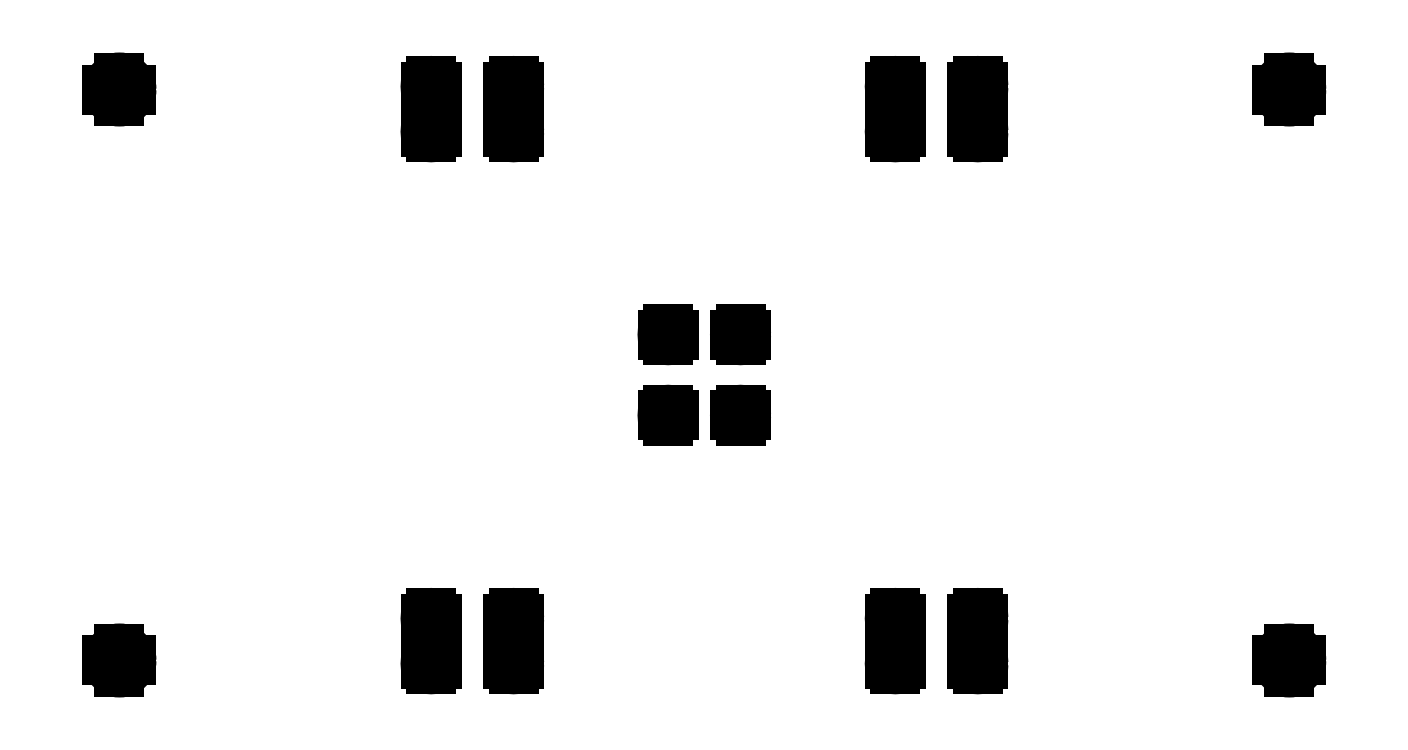
<metadata>
{"format":"dxf","ext":"dxf","renderer":"ezdxf+matplotlib","layout":"modelspace","background":"white","min_lineweight":24,"dpi":150}
</metadata>
<code>
0
SECTION
2
ENTITIES
0
LINE
8
0
10
450
20
235
30
0
11
0
21
235
31
0
0
LINE
8
0
10
0
20
235
30
0
11
0
21
0
31
0
0
LINE
8
0
10
0
20
0
30
0
11
450
21
0
31
0
0
LINE
8
0
10
450
20
0
30
0
11
450
21
235
31
0
0
CIRCLE
8
Holes
10
15
20
220
30
0
40
4.3
0
CIRCLE
8
Holes
10
15
20
15
30
0
40
4.3
0
CIRCLE
8
Holes
10
435
20
15
30
0
40
4.3
0
CIRCLE
8
Holes
10
435
20
220
30
0
40
4.3
0
CIRCLE
8
Holes
10
126.9
20
221.1
30
0
40
2
0
CIRCLE
8
Holes
10
126.9
20
204.8
30
0
40
2
0
CIRCLE
8
Holes
10
156.5
20
221.1
30
0
40
2
0
CIRCLE
8
Holes
10
156.5
20
204.8
30
0
40
2
0
CIRCLE
8
Holes
10
293.6
20
221.1
30
0
40
2
0
CIRCLE
8
Holes
10
293.6
20
204.9
30
0
40
2
0
CIRCLE
8
Holes
10
323.2
20
221.1
30
0
40
2
0
CIRCLE
8
Holes
10
323.2
20
204.9
30
0
40
2
0
CIRCLE
8
Holes
10
212
20
132
30
0
40
2
0
CIRCLE
8
Holes
10
238
20
132
30
0
40
2
0
CIRCLE
8
Holes
10
212
20
103
30
0
40
2
0
CIRCLE
8
Holes
10
238
20
103
30
0
40
2
0
CIRCLE
8
Holes
10
293.6
20
30.06
30
0
40
2
0
CIRCLE
8
Holes
10
323.2
20
30.06
30
0
40
2
0
CIRCLE
8
Holes
10
323.2
20
13.85
30
0
40
2
0
CIRCLE
8
Holes
10
293.6
20
13.85
30
0
40
2
0
CIRCLE
8
Holes
10
126.9
20
30.06
30
0
40
2
0
CIRCLE
8
Holes
10
156.5
20
30.06
30
0
40
2
0
CIRCLE
8
Holes
10
126.9
20
13.85
30
0
40
2
0
CIRCLE
8
Holes
10
156.5
20
13.85
30
0
40
2
0
LINE
8
Holes
10
210
20
132
30
0
11
214
21
132
31
0
0
LINE
8
Holes
10
212
20
130
30
0
11
212
21
134
31
0
0
LINE
8
Holes
10
236
20
132
30
0
11
240
21
132
31
0
0
LINE
8
Holes
10
238
20
130
30
0
11
238
21
134
31
0
0
LINE
8
Holes
10
210
20
103
30
0
11
214
21
103
31
0
0
LINE
8
Holes
10
212
20
101
30
0
11
212
21
105
31
0
0
LINE
8
Holes
10
236
20
103
30
0
11
240
21
103
31
0
0
LINE
8
Holes
10
238
20
101
30
0
11
238
21
105
31
0
0
LINE
8
Holes
10
124.9
20
204.8
30
0
11
128.9
21
204.8
31
0
0
LINE
8
Holes
10
126.9
20
202.8
30
0
11
126.9
21
206.8
31
0
0
LINE
8
Holes
10
154.5
20
204.8
30
0
11
158.5
21
204.8
31
0
0
LINE
8
Holes
10
156.5
20
202.8
30
0
11
156.5
21
206.8
31
0
0
LINE
8
Holes
10
154.5
20
221.1
30
0
11
158.5
21
221.1
31
0
0
LINE
8
Holes
10
156.5
20
219.1
30
0
11
156.5
21
223.1
31
0
0
LINE
8
Holes
10
124.9
20
221.1
30
0
11
128.9
21
221.1
31
0
0
LINE
8
Holes
10
126.9
20
219.1
30
0
11
126.9
21
223.1
31
0
0
LINE
8
Holes
10
10.7
20
220
30
0
11
19.3
21
220
31
0
0
LINE
8
Holes
10
15
20
215.7
30
0
11
15
21
224.3
31
0
0
LINE
8
Holes
10
291.6
20
221.1
30
0
11
295.6
21
221.1
31
0
0
LINE
8
Holes
10
293.6
20
219.1
30
0
11
293.6
21
223.1
31
0
0
LINE
8
Holes
10
291.6
20
204.9
30
0
11
295.6
21
204.9
31
0
0
LINE
8
Holes
10
293.6
20
202.9
30
0
11
293.6
21
206.8
31
0
0
LINE
8
Holes
10
321.2
20
204.9
30
0
11
325.2
21
204.9
31
0
0
LINE
8
Holes
10
323.2
20
202.9
30
0
11
323.2
21
206.9
31
0
0
LINE
8
Holes
10
321.2
20
221.1
30
0
11
325.2
21
221.1
31
0
0
LINE
8
Holes
10
323.2
20
219.1
30
0
11
323.2
21
223.1
31
0
0
LINE
8
Holes
10
430.7
20
220
30
0
11
439.3
21
220
31
0
0
LINE
8
Holes
10
435
20
215.7
30
0
11
435
21
224.3
31
0
0
LINE
8
Holes
10
430.7
20
15
30
0
11
439.3
21
15
31
0
0
LINE
8
Holes
10
435
20
10.7
30
0
11
435
21
19.3
31
0
0
LINE
8
Holes
10
291.6
20
30.06
30
0
11
295.6
21
30.06
31
0
0
LINE
8
Holes
10
293.6
20
28.06
30
0
11
293.6
21
32.06
31
0
0
LINE
8
Holes
10
291.6
20
13.85
30
0
11
295.6
21
13.85
31
0
0
LINE
8
Holes
10
293.6
20
11.85
30
0
11
293.6
21
15.85
31
0
0
LINE
8
Holes
10
321.2
20
13.85
30
0
11
325.2
21
13.85
31
0
0
LINE
8
Holes
10
323.2
20
11.85
30
0
11
323.2
21
15.85
31
0
0
LINE
8
Holes
10
321.2
20
30.06
30
0
11
325.2
21
30.06
31
0
0
LINE
8
Holes
10
323.2
20
28.06
30
0
11
323.2
21
32.06
31
0
0
LINE
8
Holes
10
124.9
20
13.85
30
0
11
128.9
21
13.85
31
0
0
LINE
8
Holes
10
126.9
20
11.85
30
0
11
126.9
21
15.85
31
0
0
LINE
8
Holes
10
124.9
20
30.06
30
0
11
128.9
21
30.06
31
0
0
LINE
8
Holes
10
126.9
20
28.06
30
0
11
126.9
21
32.06
31
0
0
LINE
8
Holes
10
154.5
20
30.06
30
0
11
158.5
21
30.06
31
0
0
LINE
8
Holes
10
156.5
20
28.06
30
0
11
156.5
21
32.06
31
0
0
LINE
8
Holes
10
154.5
20
13.85
30
0
11
158.5
21
13.85
31
0
0
LINE
8
Holes
10
156.5
20
11.85
30
0
11
156.5
21
15.85
31
0
0
LINE
8
Holes
10
10.7
20
15
30
0
11
19.3
21
15
31
0
0
LINE
8
Holes
10
15
20
10.7
30
0
11
15
21
19.3
31
0
0
DIMENSION
8
Holes
10
9e-16
20
250
30
0
11
225
21
253.8
31
0
70
1
71
8
72
2
41
1
42
0
1

3
Standard
13
0
23
235
33
0
14
450
24
235
34
0
0
DIMENSION
8
Holes
10
-20
20
235
30
0
11
-23.75
21
117.5
31
0
70
1
71
8
72
2
41
1
42
0
1

3
Standard
13
0
23
235
33
0
14
-0
24
-0
34
0
0
DIMENSION
8
Holes
10
15
20
200.3
30
0
11
24.66
21
204
31
0
70
1
71
8
72
2
41
1
42
0
1

3
Standard
13
15
23
220
33
0
14
0
24
220
34
0
0
DIMENSION
8
Holes
10
29.37
20
220
30
0
11
25.62
21
244.7
31
0
70
1
71
8
72
2
41
1
42
0
1

3
Standard
13
15
23
220
33
0
14
15
24
235
34
0
0
DIMENSION
8
Holes
10
126.9
20
-10
30
0
11
63.46
21
-6.25
31
0
70
1
71
8
72
2
41
1
42
0
1

3
Standard
13
126.9
23
30.06
33
0
14
0
24
30.06
34
0
0
DIMENSION
8
Holes
10
100
20
30.06
30
0
11
96.25
21
15.03
31
0
70
1
71
8
72
2
41
1
42
0
1

3
Standard
13
126.9
23
30.06
33
0
14
126.9
24
0
34
0
0
DIMENSION
8
Holes
10
156.5
20
-20
30
0
11
78.26
21
-16.25
31
0
70
1
71
8
72
2
41
1
42
0
1

3
Standard
13
156.5
23
30.06
33
0
14
0
24
30.06
34
0
0
DIMENSION
8
Holes
10
170
20
30.06
30
0
11
166.3
21
39.58
31
0
70
1
71
8
72
2
41
1
42
0
1

3
Standard
13
156.5
23
30.06
33
0
14
156.5
24
13.85
34
0
0
DIMENSION
8
Holes
10
212
20
90
30
0
11
106
21
93.75
31
0
70
1
71
8
72
2
41
1
42
0
1

3
Standard
13
212
23
103
33
0
14
0
24
103
34
0
0
DIMENSION
8
Holes
10
210
20
103
30
0
11
206.2
21
51.5
31
0
70
1
71
8
72
2
41
1
42
0
1

3
Standard
13
212
23
103
33
0
14
212
24
0
34
0
0
DIMENSION
8
Holes
10
212
20
150
30
0
11
225
21
153.8
31
0
70
1
71
8
72
2
41
1
42
0
1

3
Standard
13
212
23
132
33
0
14
238
24
132
34
0
0
DIMENSION
8
Holes
10
238
20
110
30
0
11
119
21
113.7
31
0
70
1
71
8
72
2
41
1
42
0
1

3
Standard
13
238
23
103
33
0
14
0
24
103
34
0
0
DIMENSION
8
Holes
10
293.6
20
70
30
0
11
146.8
21
73.75
31
0
70
1
71
8
72
2
41
1
42
0
1

3
Standard
13
293.6
23
30.06
33
0
14
0
24
30.06
34
0
0
DIMENSION
8
Holes
10
323.2
20
80
30
0
11
161.6
21
83.75
31
0
70
1
71
8
72
2
41
1
42
0
1

3
Standard
13
323.2
23
30.06
33
0
14
0
24
30.06
34
0
0
DIMENSION
8
Holes
10
150
20
13.85
30
0
11
146.2
21
23.47
31
0
70
1
71
8
72
2
41
1
42
0
1

3
Standard
13
156.5
23
13.85
33
0
14
156.5
24
0
34
0
0
DIMENSION
8
Holes
10
126.9
20
190
30
0
11
63.46
21
193.8
31
0
70
1
71
8
72
2
41
1
42
0
1

3
Standard
13
126.9
23
204.8
33
0
14
0
24
204.8
34
0
0
DIMENSION
8
Holes
10
79.32
20
204.8
30
0
11
75.57
21
102.4
31
0
70
1
71
8
72
2
41
1
42
0
1

3
Standard
13
126.9
23
204.8
33
0
14
126.9
24
0
34
0
0
DIMENSION
8
Holes
10
190
20
221.1
30
0
11
186.2
21
110.5
31
0
70
1
71
8
72
2
41
1
42
0
1

3
Standard
13
156.5
23
221.1
33
0
14
156.5
24
0
34
0
0
DIMENSION
8
Holes
10
420
20
220
30
0
11
416.2
21
110
31
0
70
1
71
8
72
2
41
1
42
0
1

3
Standard
13
435
23
220
33
0
14
435
24
0
34
0
0
DIMENSION
8
Holes
10
435
20
260
30
0
11
217.5
21
263.7
31
0
70
1
71
8
72
2
41
1
42
0
1

3
Standard
13
435
23
220
33
0
14
0
24
220
34
0
0
DIMENSION
8
Holes
10
340
20
221.1
30
0
11
336.2
21
110.5
31
0
70
1
71
8
72
2
41
1
42
0
1

3
Standard
13
323.2
23
221.1
33
0
14
323.2
24
0
34
0
0
DIMENSION
8
Holes
10
330
20
204.9
30
0
11
326.2
21
102.4
31
0
70
1
71
8
72
2
41
1
42
0
1

3
Standard
13
323.2
23
204.9
33
0
14
323.2
24
0
34
0
0
ENDSEC
0
EOF

</code>
